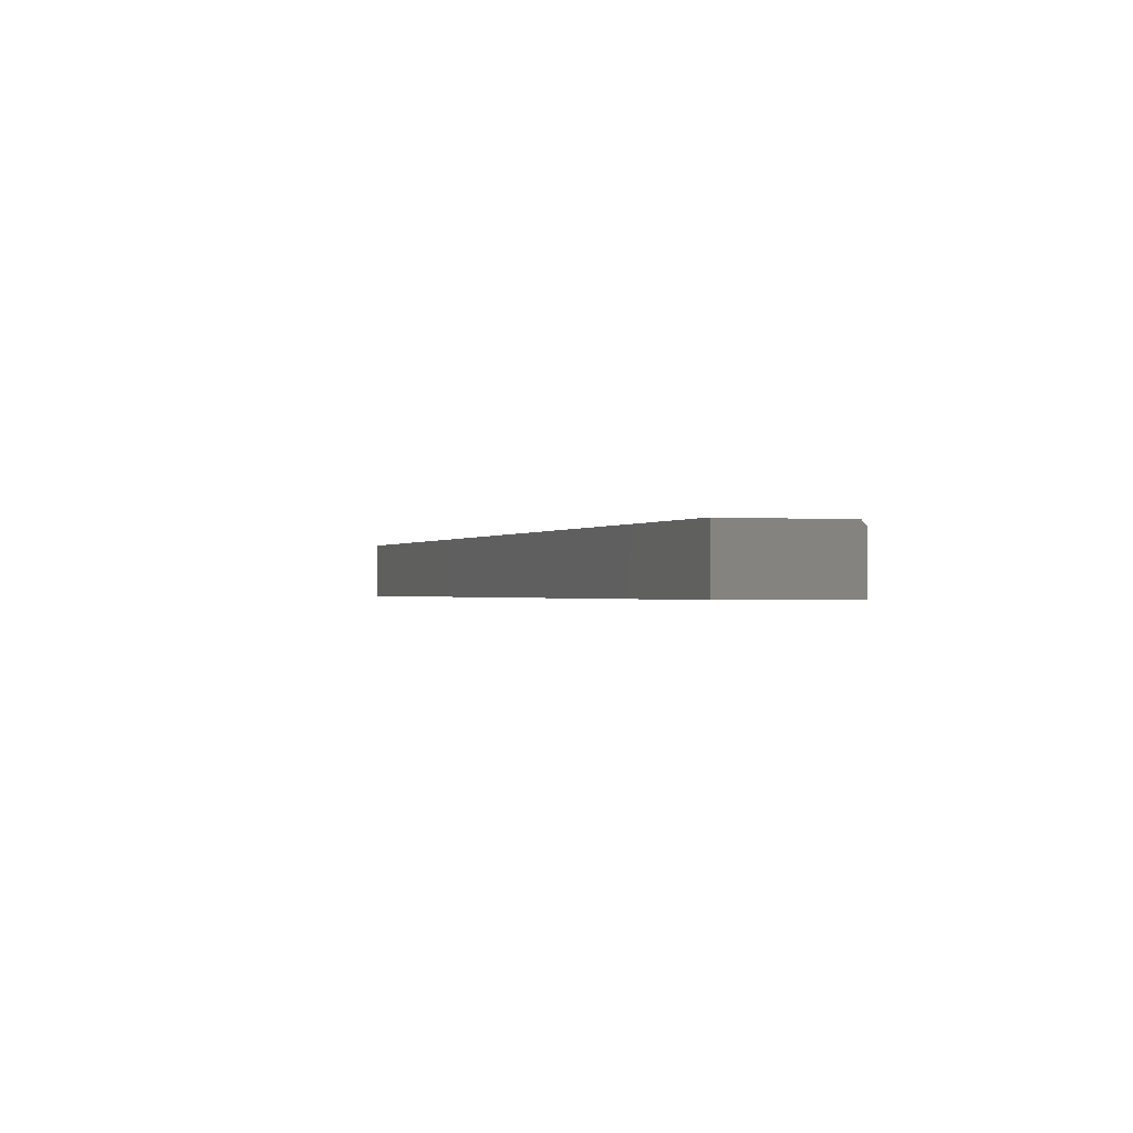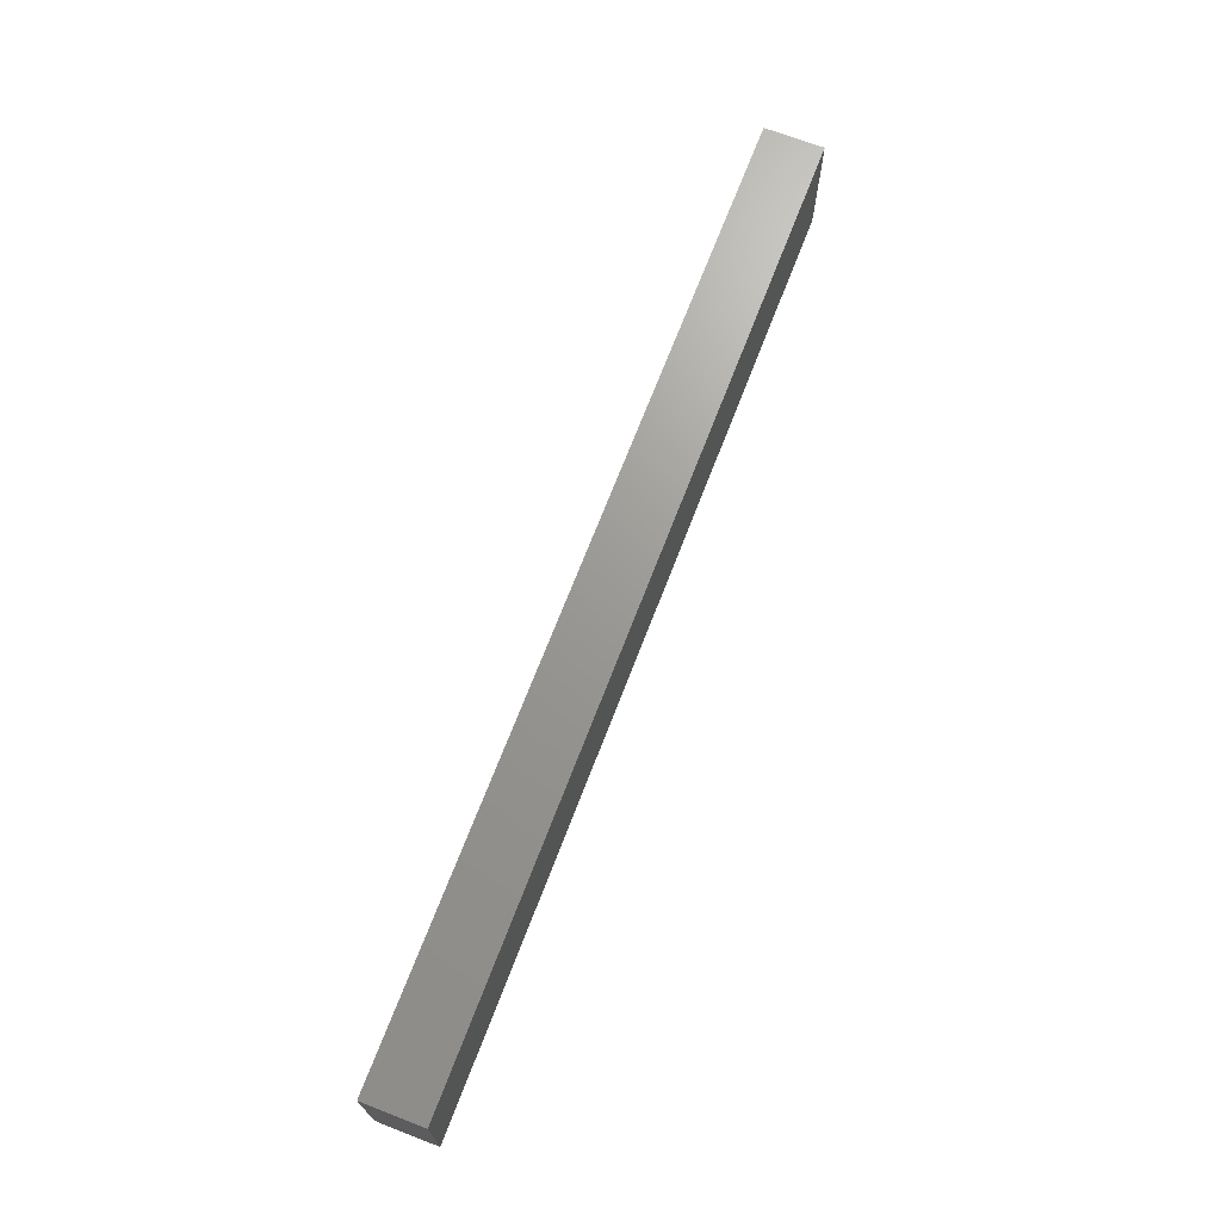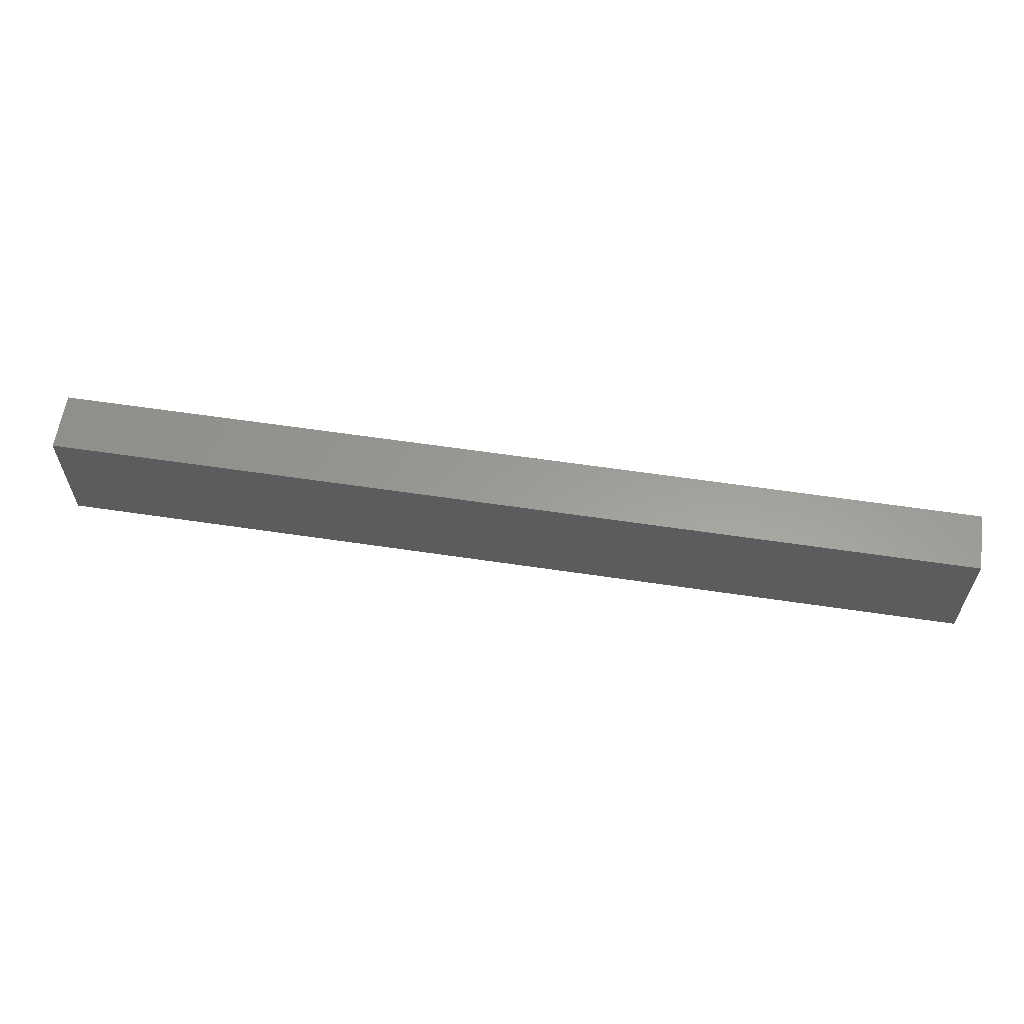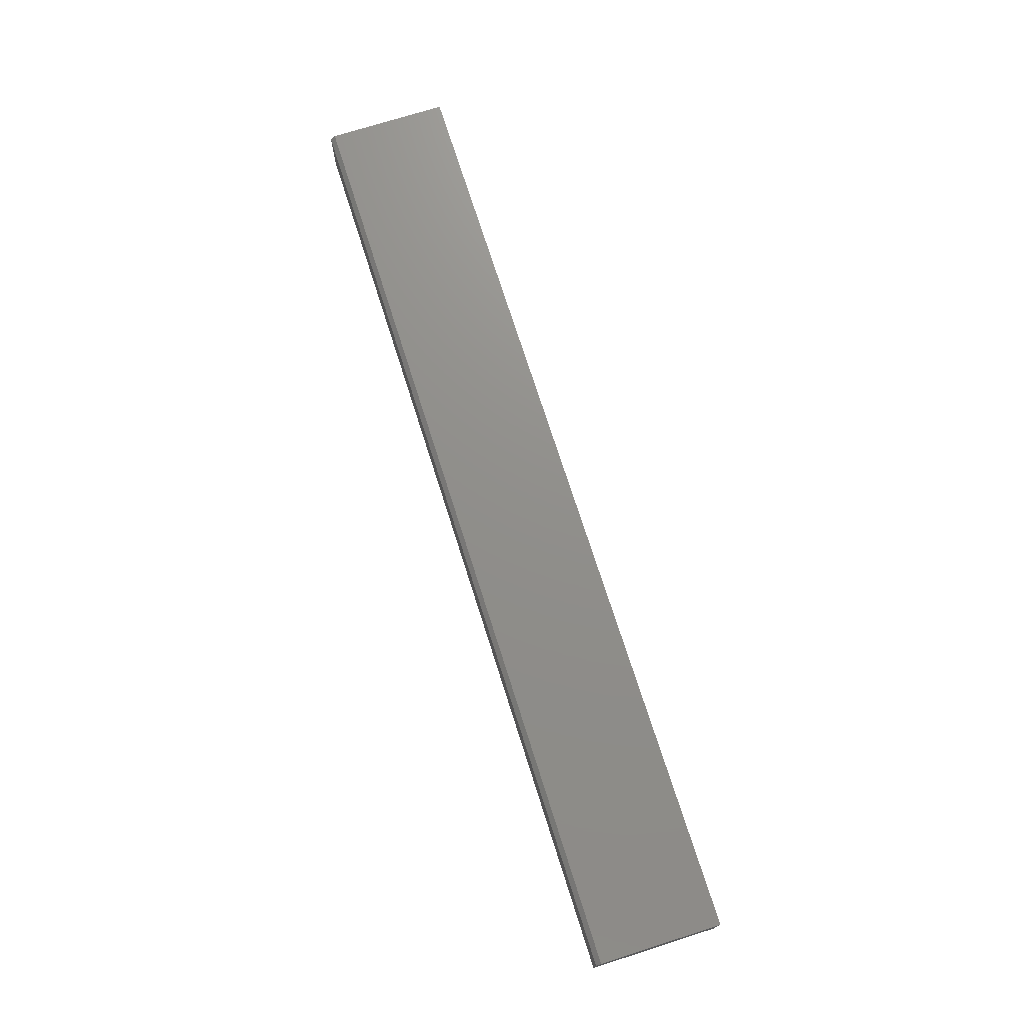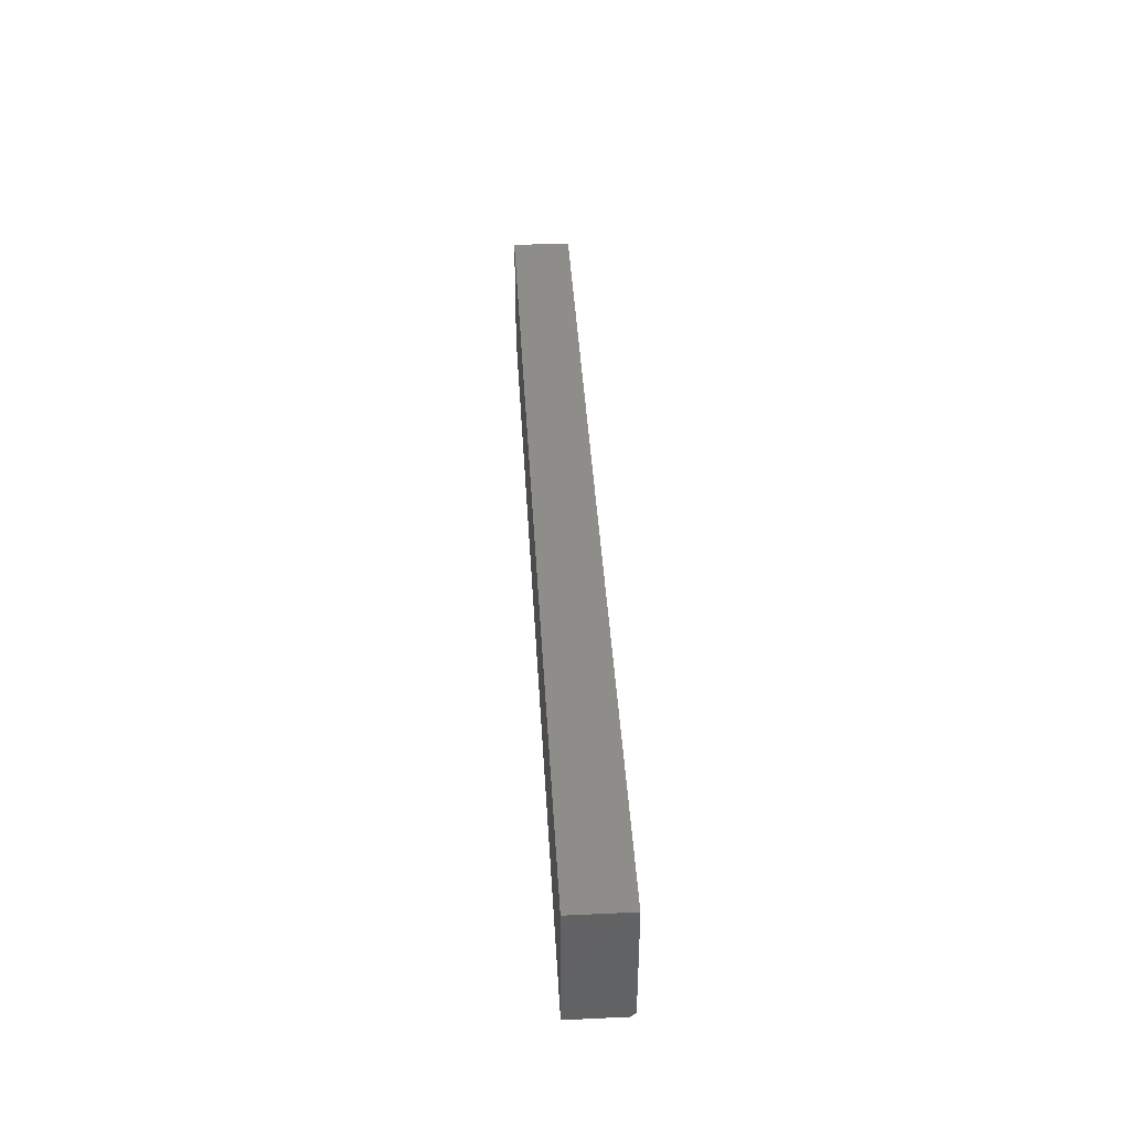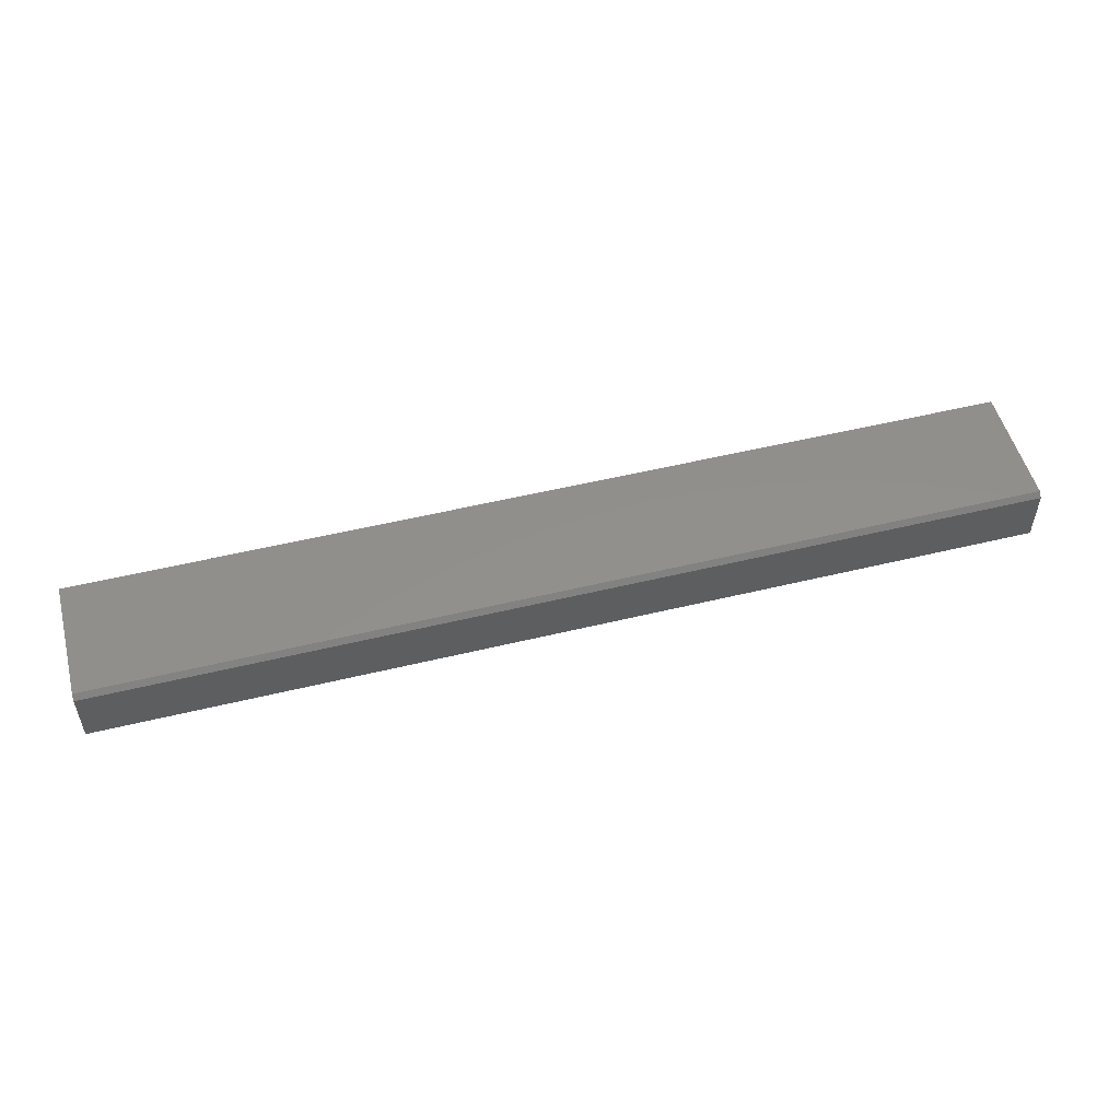
<metadata>
{"format":"stl","ext":"stl","renderer":"f3d","projection":"perspective","resolution":1024,"background":"white","views":[{"elev":-0.7,"azim":-110.3,"up":"+Z"},{"elev":69.6,"azim":111.0,"up":"+Y"},{"elev":60.2,"azim":8.7,"up":"+Y"},{"elev":73.0,"azim":72.4,"up":"+Z"},{"elev":40.7,"azim":-93.2,"up":"+Y"},{"elev":52.1,"azim":-14.7,"up":"+Z"}]}
</metadata>
<code>
# stl→obj: 10 verts, 16 faces
v -0.75 -0.1016 -0.04688
v 0.75 -0.1016 -0.04688
v -0.75 -0.1016 0.04005
v 0.75 -0.1016 0.04005
v -0.75 -0.09375 0.04786
v -0.75 0.1016 0.04786
v -0.75 0.1016 -0.04688
v 0.75 0.1016 0.04786
v 0.75 -0.09375 0.04786
v 0.75 0.1016 -0.04688
f 1 2 3
f 3 2 4
f 3 5 1
f 1 5 6
f 1 6 7
f 8 6 9
f 9 6 5
f 4 2 9
f 9 2 10
f 9 10 8
f 9 5 4
f 4 5 3
f 7 6 10
f 10 6 8
f 7 10 1
f 1 10 2

</code>
